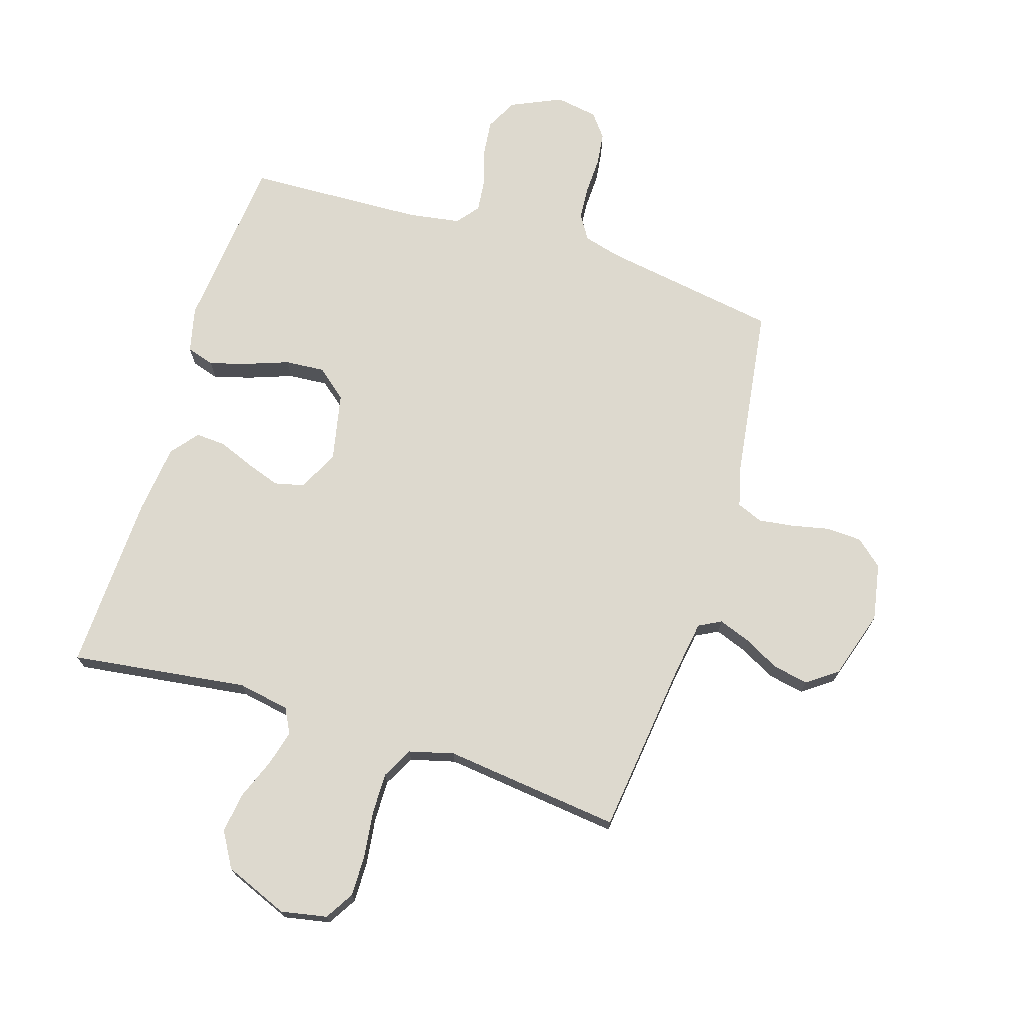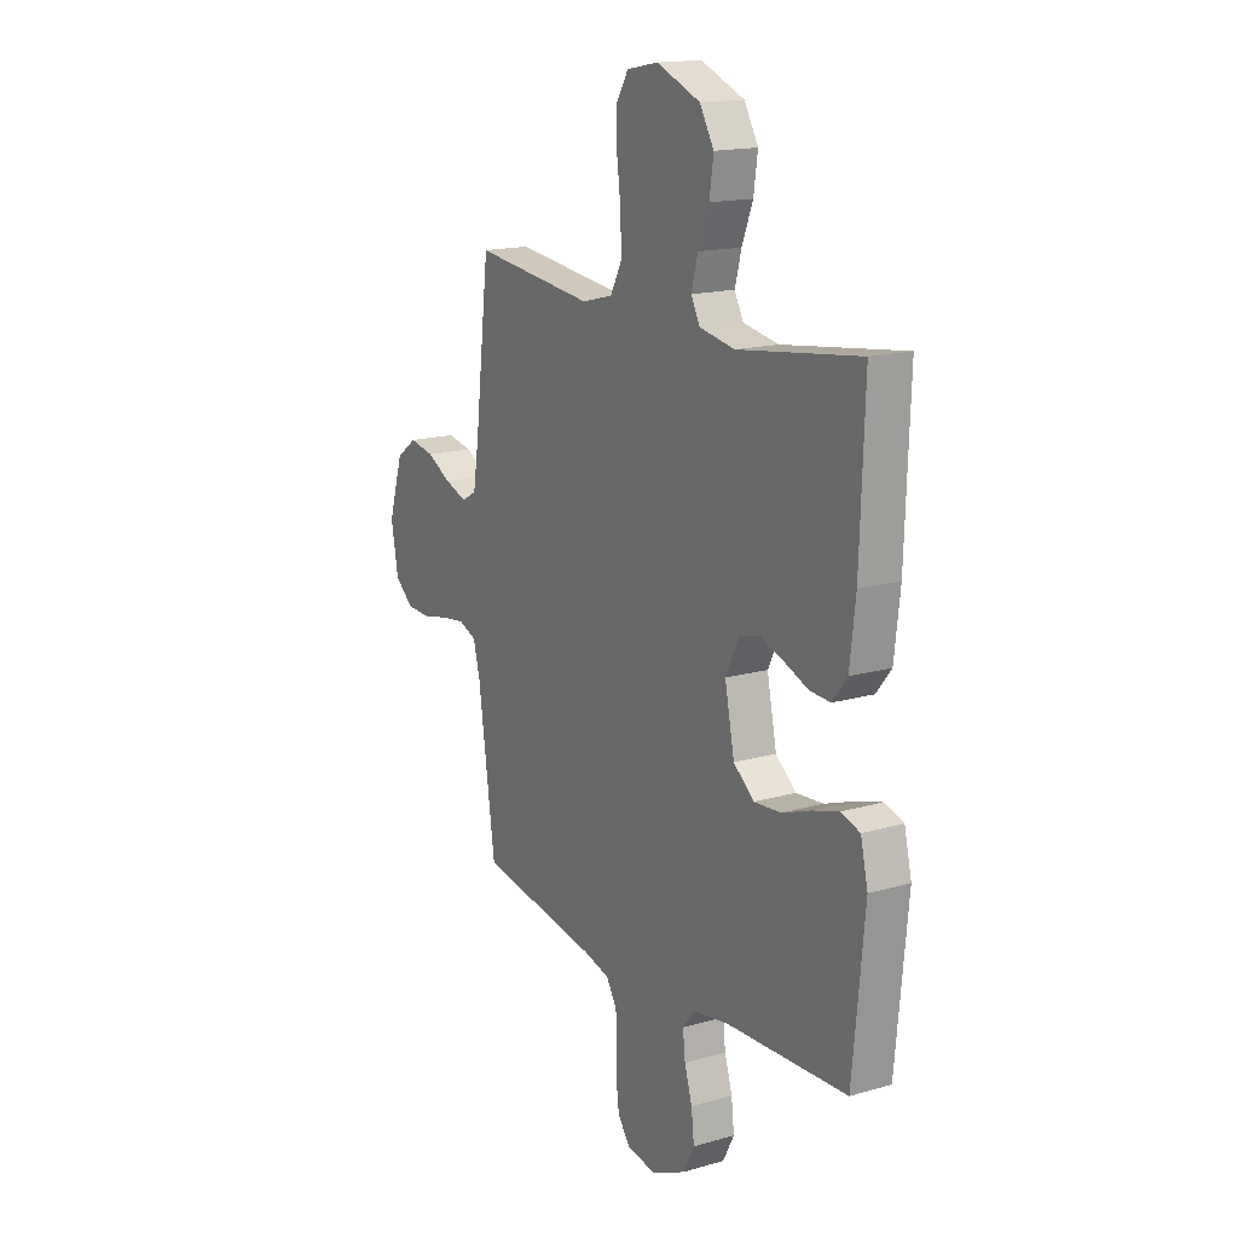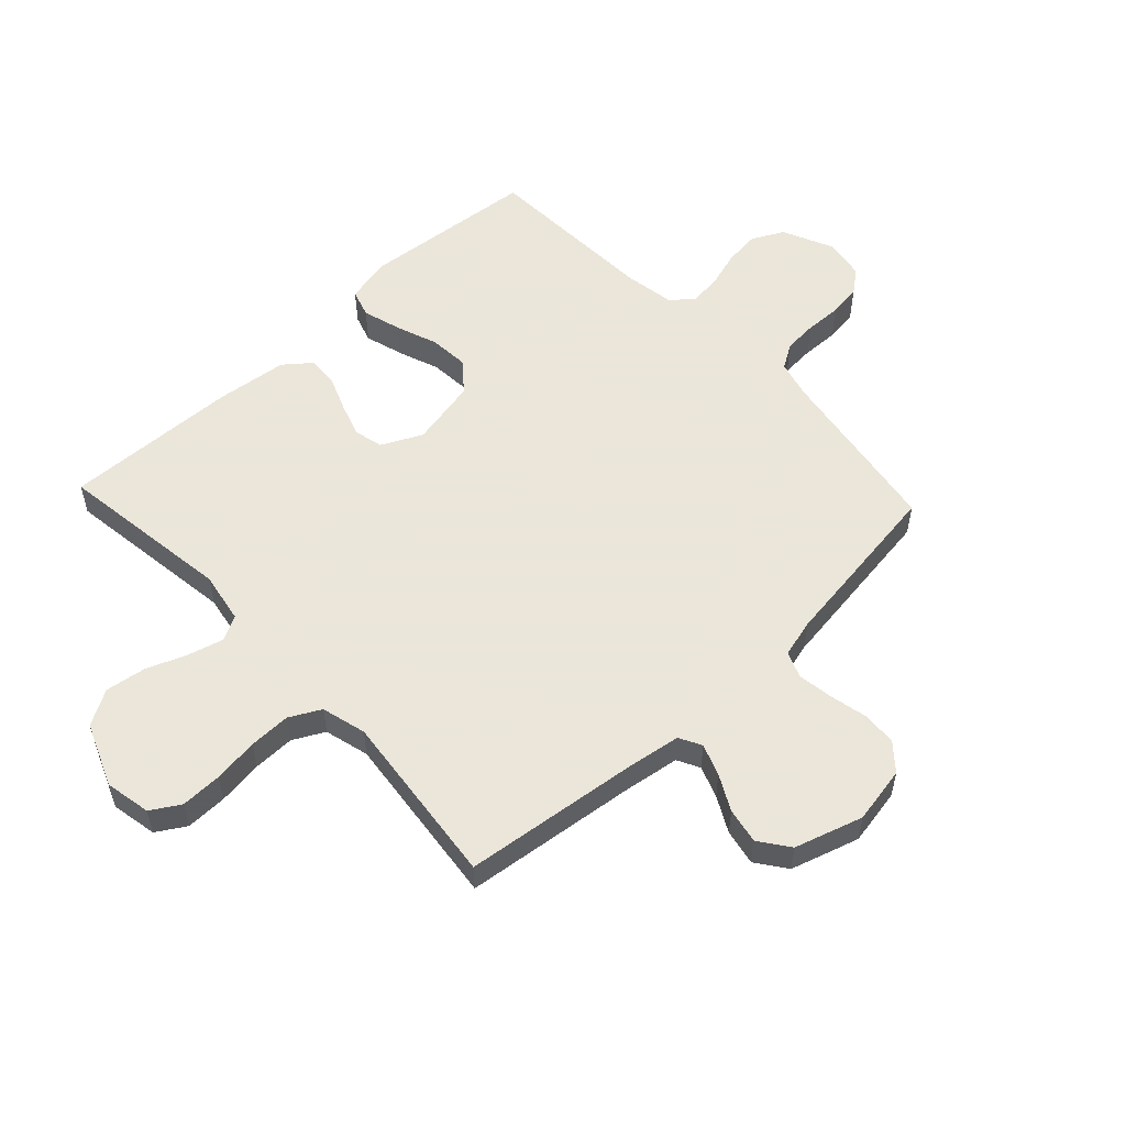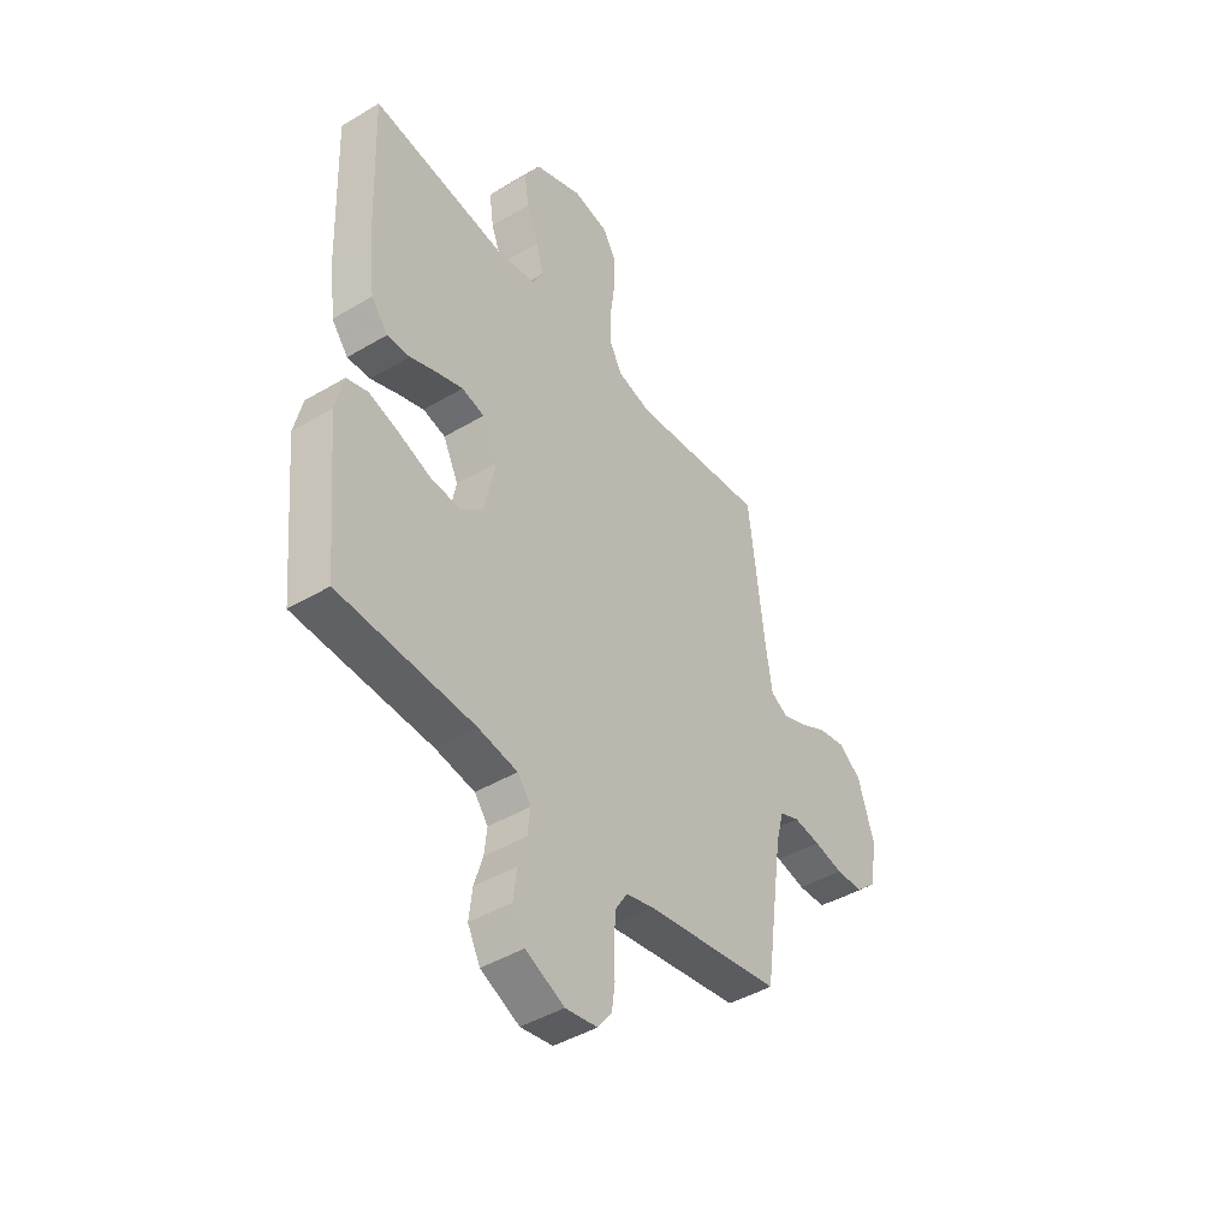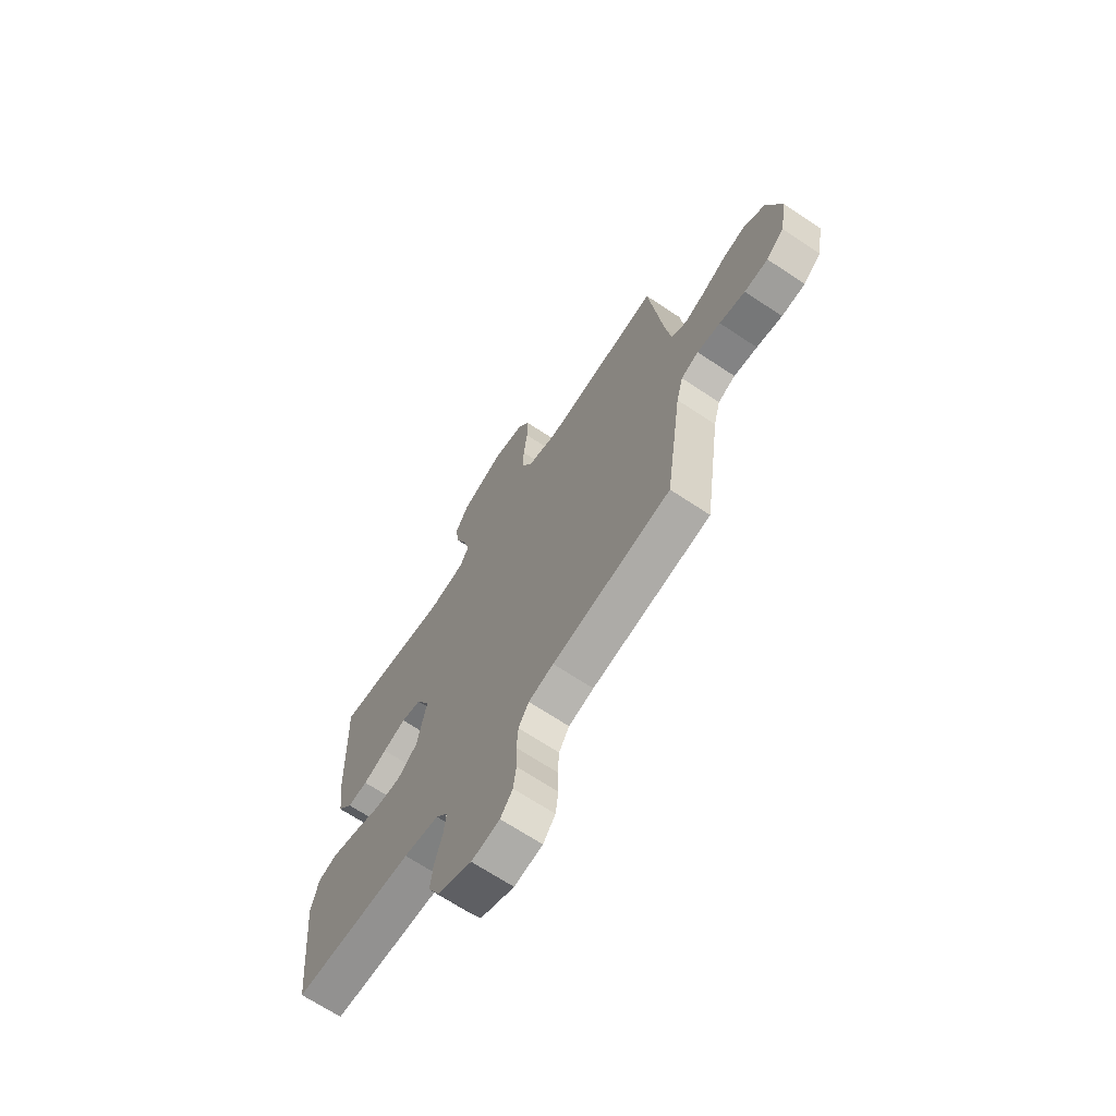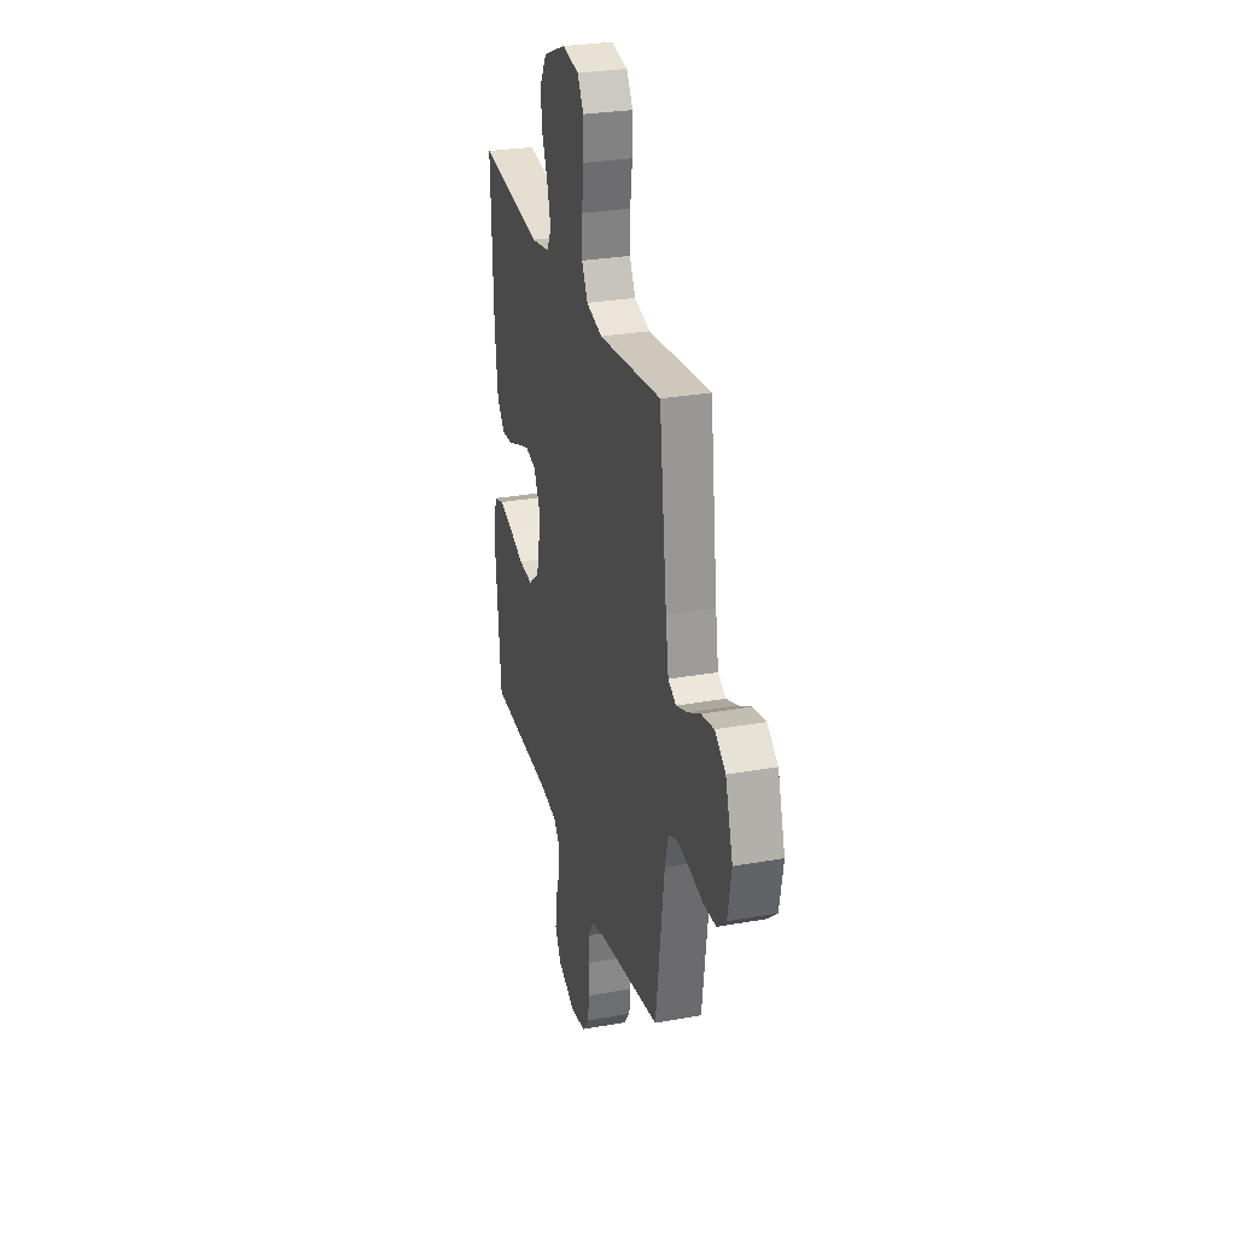
<metadata>
{"format":"obj","ext":"obj","renderer":"f3d","projection":"perspective","resolution":1024,"background":"white","views":[{"elev":71.8,"azim":17.4,"up":"+Y"},{"elev":16.2,"azim":-120.7,"up":"+Z"},{"elev":55.0,"azim":46.8,"up":"+Y"},{"elev":-44.0,"azim":-55.1,"up":"+Z"},{"elev":-68.2,"azim":56.3,"up":"+Z"},{"elev":28.6,"azim":74.9,"up":"+Z"}]}
</metadata>
<code>
v -0.5 0.07 -0.5
v -0.529 0.07 -0.2
v -0.511 0.07 -0.123
v -0.464 0.07 -0.108
v -0.399 0.07 -0.127
v -0.327 0.07 -0.153
v -0.26 0.07 -0.158
v -0.209 0.07 -0.116
v -0.185 0.07 0
v -0.219 0.07 0.069
v -0.269 0.07 0.081
v -0.327 0.07 0.061
v -0.387 0.07 0.037
v -0.438 0.07 0.034
v -0.475 0.07 0.08
v -0.489 0.07 0.2
v -0.5 0.07 0.5
v -0.2 0.07 0.46
v -0.112 0.07 0.476
v -0.09 0.07 0.518
v -0.106 0.07 0.578
v -0.133 0.07 0.647
v -0.143 0.07 0.716
v -0.108 0.07 0.776
v 0 0.07 0.82
v 0.078 0.07 0.805
v 0.108 0.07 0.756
v 0.107 0.07 0.686
v 0.097 0.07 0.609
v 0.096 0.07 0.538
v 0.124 0.07 0.485
v 0.2 0.07 0.465
v 0.5 0.07 0.5
v 0.536 0.07 0.2
v 0.55 0.07 0.109
v 0.588 0.07 0.089
v 0.642 0.07 0.109
v 0.702 0.07 0.141
v 0.763 0.07 0.153
v 0.814 0.07 0.116
v 0.85 0.07 0
v 0.832 0.07 -0.097
v 0.787 0.07 -0.136
v 0.727 0.07 -0.139
v 0.662 0.07 -0.125
v 0.603 0.07 -0.117
v 0.559 0.07 -0.135
v 0.542 0.07 -0.2
v 0.5 0.07 -0.5
v 0.2 0.07 -0.549
v 0.137 0.07 -0.566
v 0.111 0.07 -0.608
v 0.107 0.07 -0.665
v 0.109 0.07 -0.728
v 0.102 0.07 -0.783
v 0.071 0.07 -0.823
v 0 0.07 -0.835
v -0.086 0.07 -0.796
v -0.114 0.07 -0.742
v -0.107 0.07 -0.68
v -0.088 0.07 -0.618
v -0.082 0.07 -0.564
v -0.112 0.07 -0.526
v -0.2 0.07 -0.512
v -0.5 0 -0.5
v -0.529 0 -0.2
v -0.511 0 -0.123
v -0.464 0 -0.108
v -0.399 0 -0.127
v -0.327 0 -0.153
v -0.26 0 -0.158
v -0.209 0 -0.116
v -0.185 0 0
v -0.219 0 0.069
v -0.269 0 0.081
v -0.327 0 0.061
v -0.387 0 0.037
v -0.438 0 0.034
v -0.475 0 0.08
v -0.489 0 0.2
v -0.5 0 0.5
v -0.2 0 0.46
v -0.112 0 0.476
v -0.09 0 0.518
v -0.106 0 0.578
v -0.133 0 0.647
v -0.143 0 0.716
v -0.108 0 0.776
v 0 0 0.82
v 0.078 0 0.805
v 0.108 0 0.756
v 0.107 0 0.686
v 0.097 0 0.609
v 0.096 0 0.538
v 0.124 0 0.485
v 0.2 0 0.465
v 0.5 0 0.5
v 0.536 0 0.2
v 0.55 0 0.109
v 0.588 0 0.089
v 0.642 0 0.109
v 0.702 0 0.141
v 0.763 0 0.153
v 0.814 0 0.116
v 0.85 0 0
v 0.832 0 -0.097
v 0.787 0 -0.136
v 0.727 0 -0.139
v 0.662 0 -0.125
v 0.603 0 -0.117
v 0.559 0 -0.135
v 0.542 0 -0.2
v 0.5 0 -0.5
v 0.2 0 -0.549
v 0.137 0 -0.566
v 0.111 0 -0.608
v 0.107 0 -0.665
v 0.109 0 -0.728
v 0.102 0 -0.783
v 0.071 0 -0.823
v 0 0 -0.835
v -0.086 0 -0.796
v -0.114 0 -0.742
v -0.107 0 -0.68
v -0.088 0 -0.618
v -0.082 0 -0.564
v -0.112 0 -0.526
v -0.2 0 -0.512
f 58 59 60 61
f 58 61 62
f 57 58 62
f 56 57 62
f 53 54 55 56
f 52 53 56 62
f 51 52 62 63
f 48 49 50
f 47 48 50 51
f 42 43 44 45
f 42 45 46
f 41 42 46
f 40 41 46 47
f 37 38 39 40
f 36 37 40 47
f 32 33 34
f 31 32 34 35
f 26 27 28 29
f 26 29 30
f 25 26 30
f 24 25 30
f 21 22 23 24
f 20 21 24 30
f 19 20 30 31
f 15 16 17 18
f 12 13 14 15
f 11 12 15 18
f 10 11 18 19
f 3 4 5 6
f 1 2 3 6
f 64 1 6 7
f 63 64 7 8
f 51 63 8 9
f 35 36 47 51
f 19 31 35 51
f 9 10 19 51
f 125 124 123 122
f 126 125 122
f 126 122 121
f 126 121 120
f 120 119 118 117
f 126 120 117 116
f 127 126 116 115
f 114 113 112
f 115 114 112 111
f 109 108 107 106
f 110 109 106
f 110 106 105
f 111 110 105 104
f 104 103 102 101
f 111 104 101 100
f 98 97 96
f 99 98 96 95
f 93 92 91 90
f 94 93 90
f 94 90 89
f 94 89 88
f 88 87 86 85
f 94 88 85 84
f 95 94 84 83
f 82 81 80 79
f 79 78 77 76
f 82 79 76 75
f 83 82 75 74
f 70 69 68 67
f 70 67 66 65
f 71 70 65 128
f 72 71 128 127
f 73 72 127 115
f 115 111 100 99
f 115 99 95 83
f 115 83 74 73
f 1 65 66 2
f 2 66 67 3
f 3 67 68 4
f 4 68 69 5
f 5 69 70 6
f 6 70 71 7
f 7 71 72 8
f 8 72 73 9
f 9 73 74 10
f 10 74 75 11
f 11 75 76 12
f 12 76 77 13
f 13 77 78 14
f 14 78 79 15
f 15 79 80 16
f 16 80 81 17
f 17 81 82 18
f 18 82 83 19
f 19 83 84 20
f 20 84 85 21
f 21 85 86 22
f 22 86 87 23
f 23 87 88 24
f 24 88 89 25
f 25 89 90 26
f 26 90 91 27
f 27 91 92 28
f 28 92 93 29
f 29 93 94 30
f 30 94 95 31
f 31 95 96 32
f 32 96 97 33
f 33 97 98 34
f 34 98 99 35
f 35 99 100 36
f 36 100 101 37
f 37 101 102 38
f 38 102 103 39
f 39 103 104 40
f 40 104 105 41
f 41 105 106 42
f 42 106 107 43
f 43 107 108 44
f 44 108 109 45
f 45 109 110 46
f 46 110 111 47
f 47 111 112 48
f 48 112 113 49
f 49 113 114 50
f 50 114 115 51
f 51 115 116 52
f 52 116 117 53
f 53 117 118 54
f 54 118 119 55
f 55 119 120 56
f 56 120 121 57
f 57 121 122 58
f 58 122 123 59
f 59 123 124 60
f 60 124 125 61
f 61 125 126 62
f 62 126 127 63
f 63 127 128 64
f 64 128 65 1

</code>
